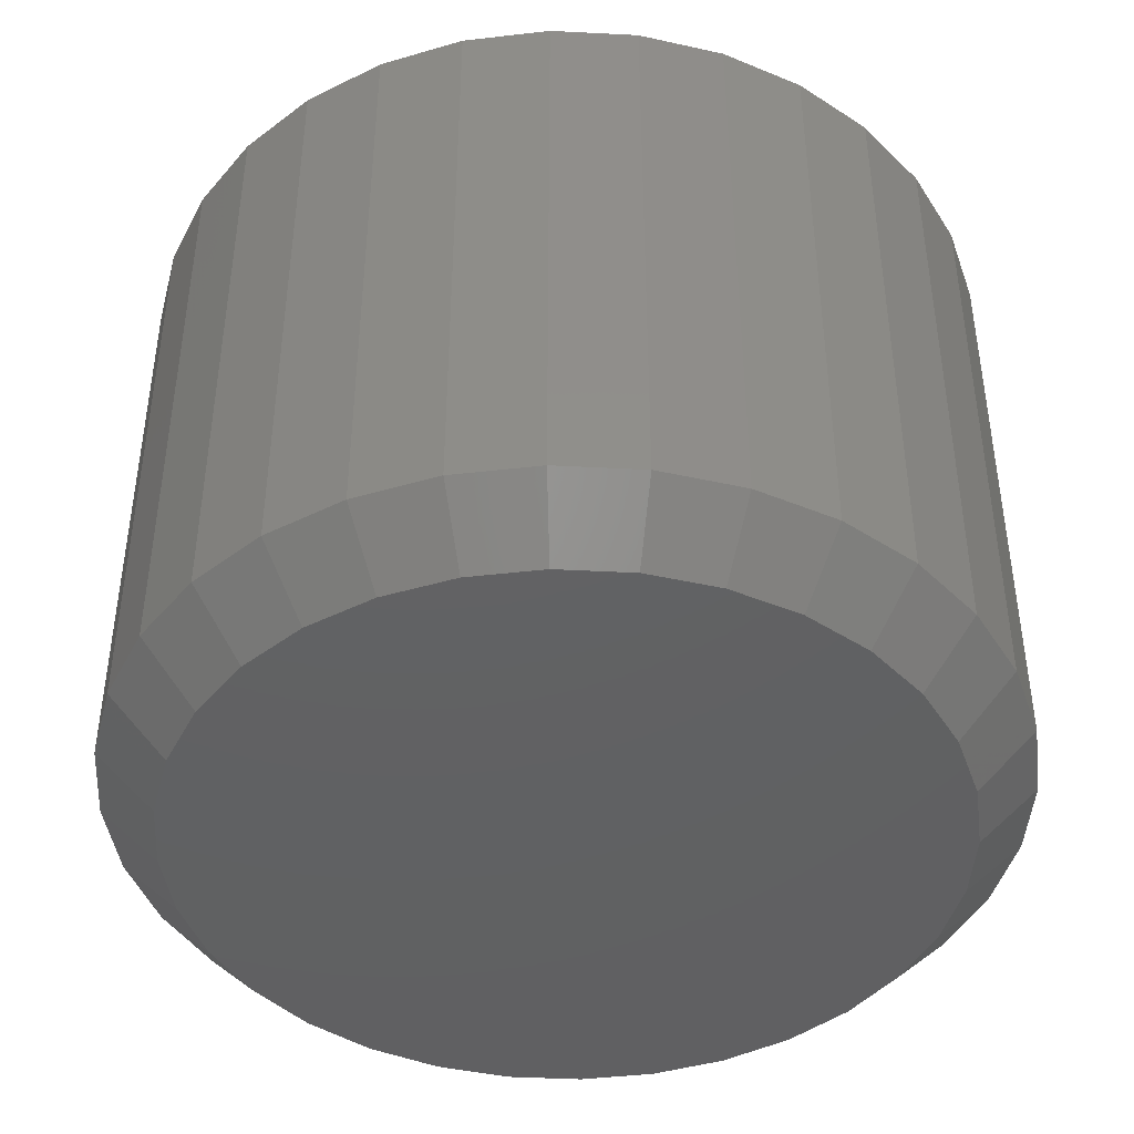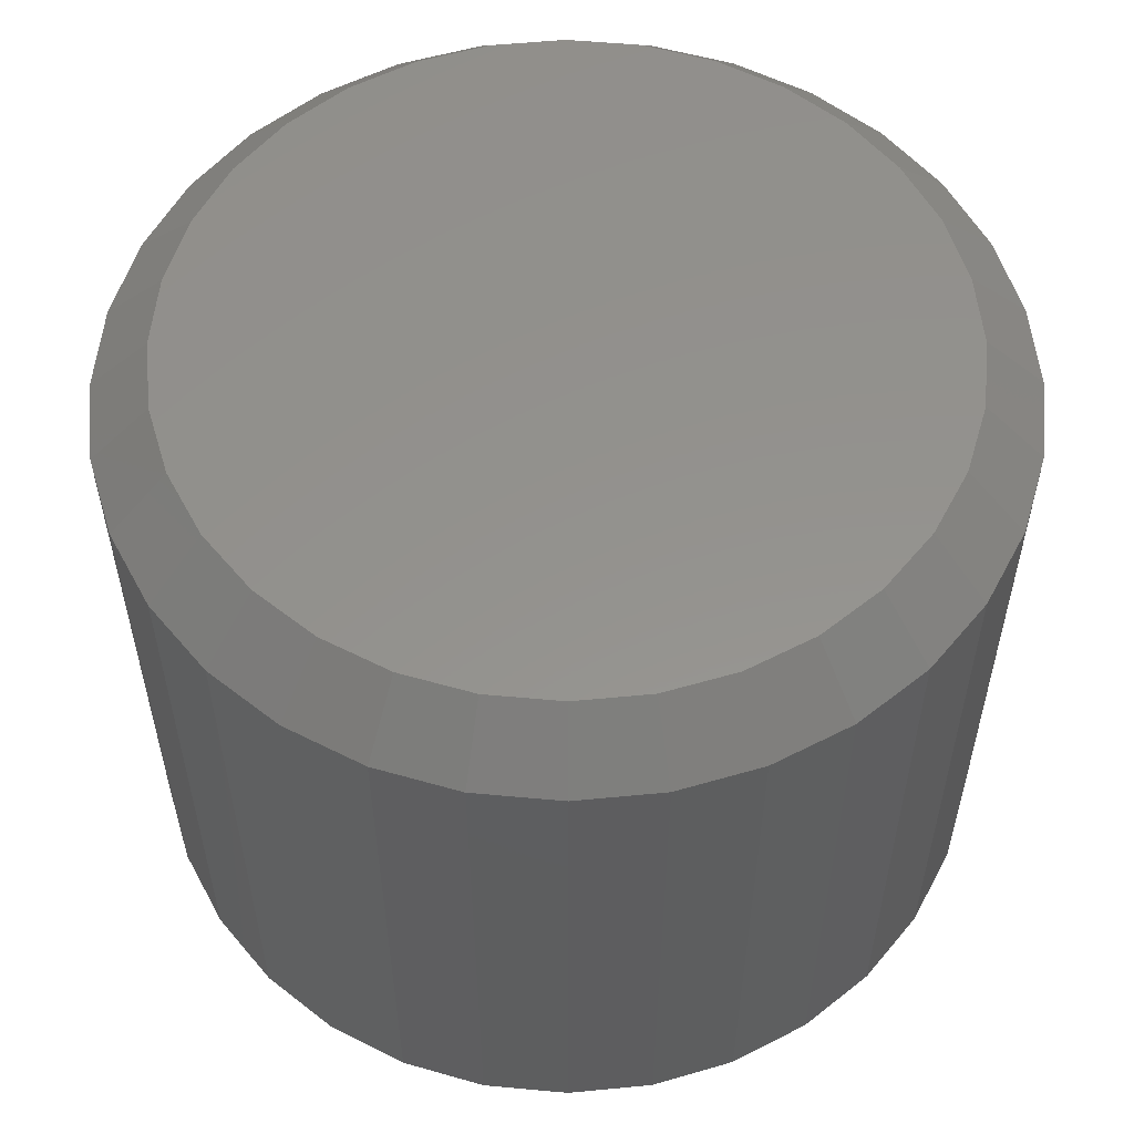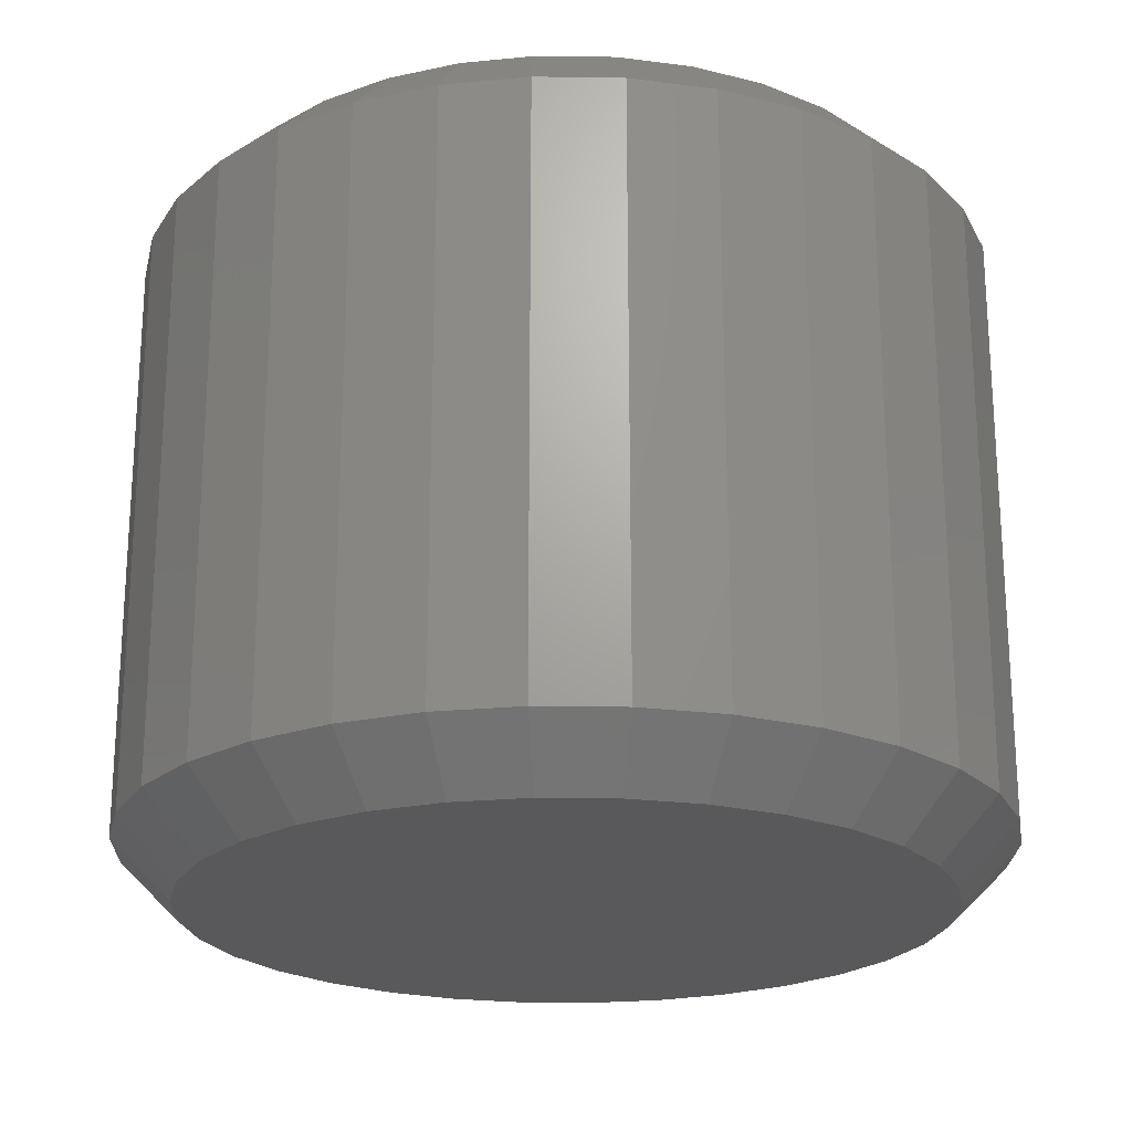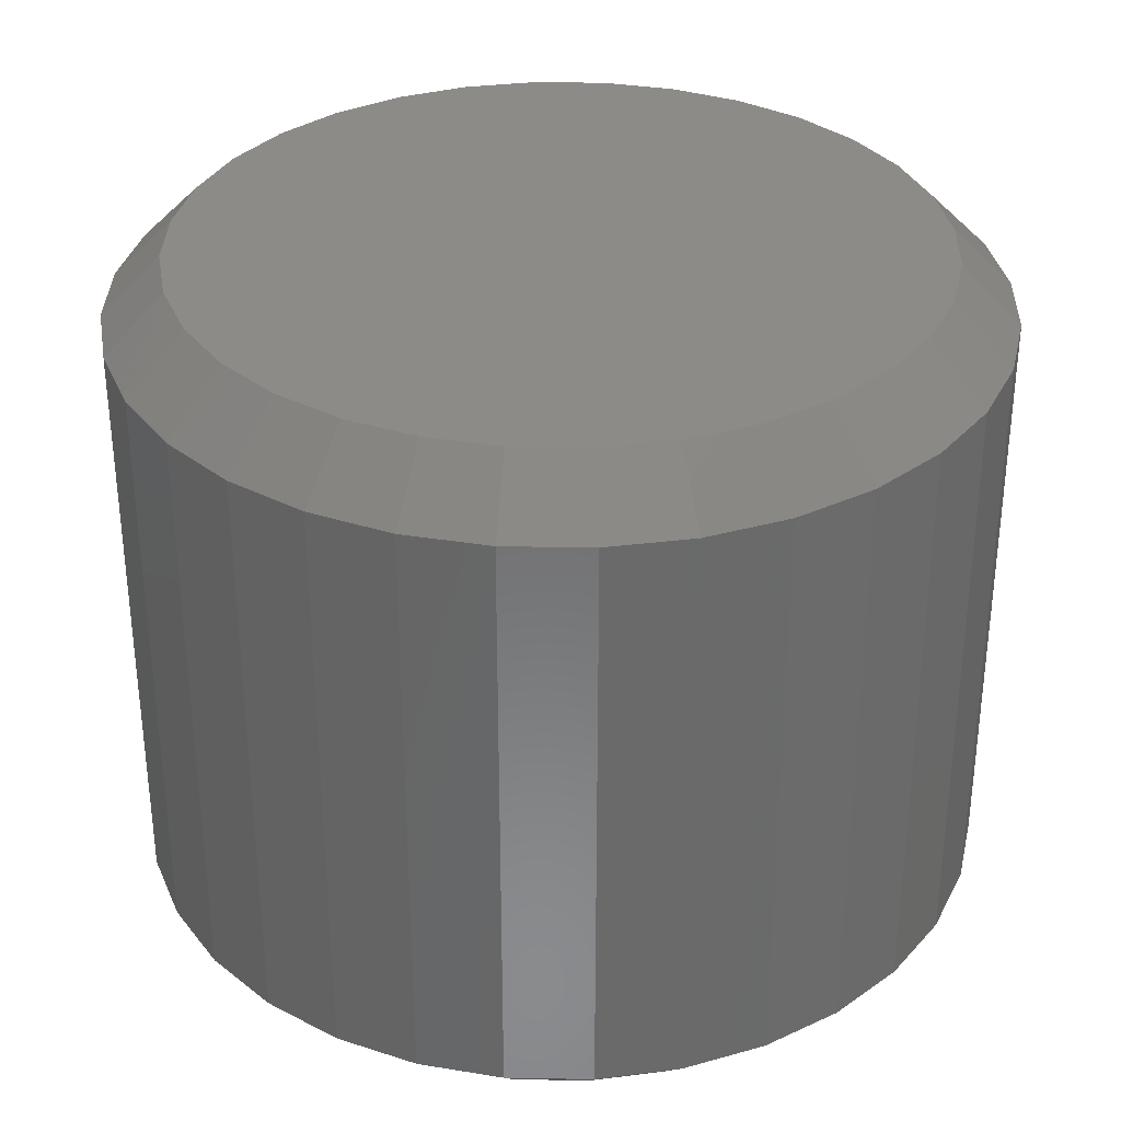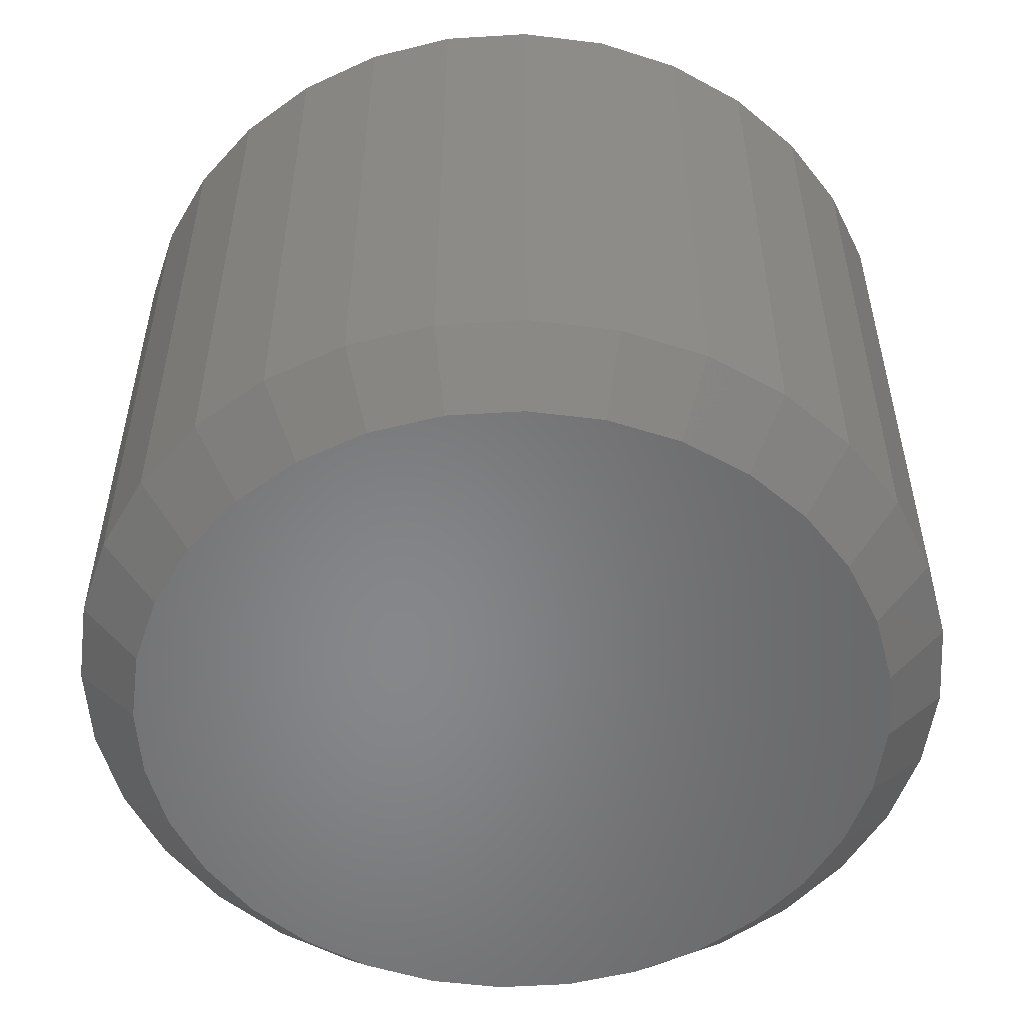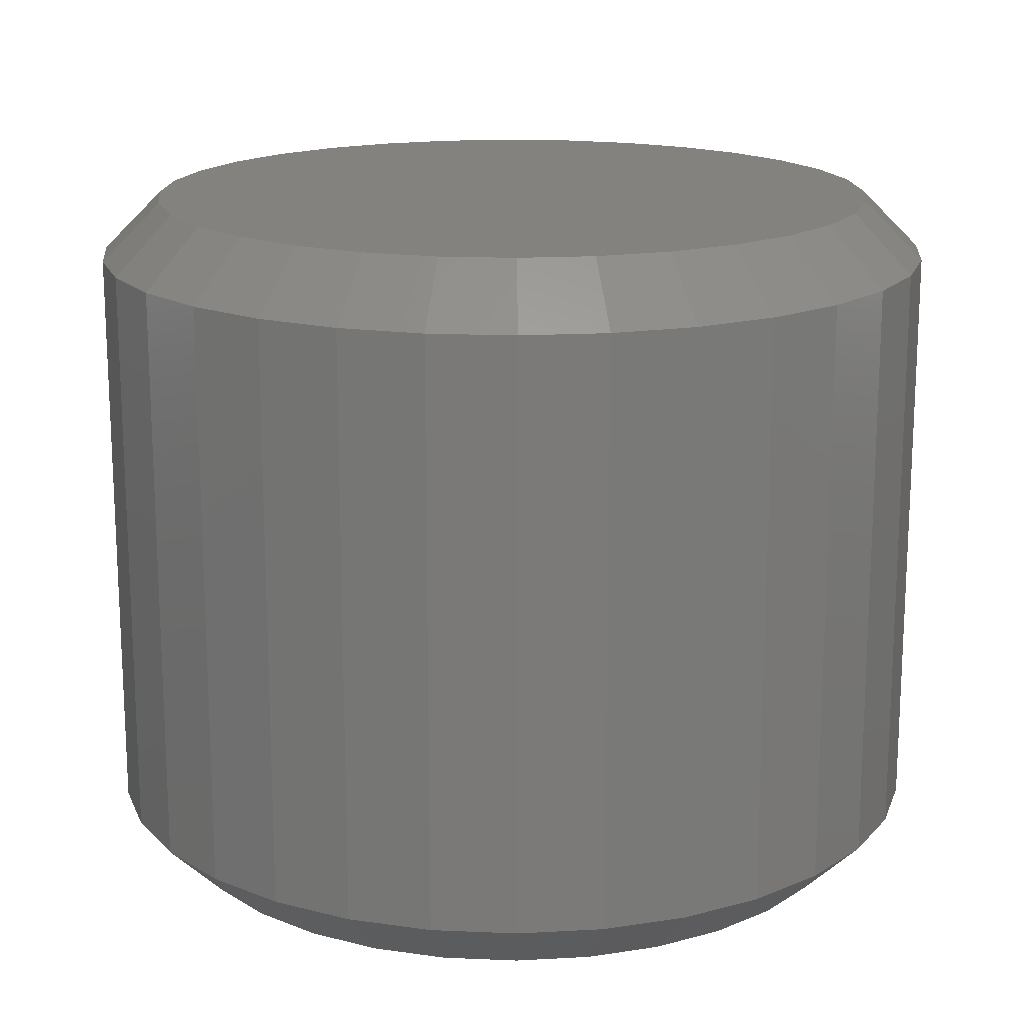
<metadata>
{"format":"stl","ext":"stl","renderer":"f3d","projection":"perspective","resolution":1024,"background":"white","views":[{"elev":-43.5,"azim":170.9,"up":"+Y"},{"elev":55.9,"azim":168.6,"up":"+Y"},{"elev":-22.0,"azim":71.6,"up":"+Y"},{"elev":33.4,"azim":-116.7,"up":"+Y"},{"elev":-53.8,"azim":155.6,"up":"+Y"},{"elev":16.8,"azim":-90.7,"up":"+Y"}]}
</metadata>
<code>
# stl→obj: 128 verts, 252 faces
v 0.6504 0.03906 0.008059
v 0.6504 -0.03906 0.008059
v 0.6493 0.03906 -0.003043
v 0.6493 -0.03906 -0.003043
v 0.6461 0.03906 -0.01372
v 0.6461 -0.03906 -0.01372
v 0.6408 0.03906 -0.02356
v 0.6408 -0.03906 -0.02356
v 0.6337 0.03906 -0.03218
v 0.6337 -0.03906 -0.03218
v 0.6251 0.03906 -0.03926
v 0.6251 -0.03906 -0.03926
v 0.6153 0.03906 -0.04452
v 0.6153 -0.03906 -0.04452
v 0.6046 0.03906 -0.04776
v 0.6046 -0.03906 -0.04776
v 0.5935 0.03906 -0.04885
v 0.5935 -0.03906 -0.04885
v 0.5824 0.03906 -0.04776
v 0.5824 -0.03906 -0.04776
v 0.5717 0.03906 -0.04452
v 0.5717 -0.03906 -0.04452
v 0.5619 0.03906 -0.03926
v 0.5619 -0.03906 -0.03926
v 0.5533 0.03906 -0.03218
v 0.5533 -0.03906 -0.03218
v 0.5462 0.03906 -0.02356
v 0.5462 -0.03906 -0.02356
v 0.5409 0.03906 -0.01372
v 0.5409 -0.03906 -0.01372
v 0.5377 0.03906 -0.003043
v 0.5377 -0.03906 -0.003043
v 0.5366 0.03906 0.008059
v 0.5366 -0.03906 0.008059
v 0.5377 0.03906 0.01916
v 0.5377 -0.03906 0.01916
v 0.5409 0.03906 0.02984
v 0.5409 -0.03906 0.02984
v 0.5462 0.03906 0.03968
v 0.5462 -0.03906 0.03968
v 0.5533 0.03906 0.0483
v 0.5533 -0.03906 0.0483
v 0.5619 0.03906 0.05538
v 0.5619 -0.03906 0.05538
v 0.5717 0.03906 0.06064
v 0.5717 -0.03906 0.06064
v 0.5824 0.03906 0.06387
v 0.5824 -0.03906 0.06387
v 0.5935 0.03906 0.06497
v 0.5935 -0.03906 0.06497
v 0.6046 0.03906 0.06387
v 0.6046 -0.03906 0.06387
v 0.6153 0.03906 0.06064
v 0.6153 -0.03906 0.06064
v 0.6251 0.03906 0.05538
v 0.6251 -0.03906 0.05538
v 0.6337 0.03906 0.0483
v 0.6337 -0.03906 0.0483
v 0.6408 0.03906 0.03968
v 0.6408 -0.03906 0.03968
v 0.6461 0.03906 0.02984
v 0.6461 -0.03906 0.02984
v 0.6493 0.03906 0.01916
v 0.6493 -0.03906 0.01916
v 0.5935 -0.04688 0.05715
v 0.5839 -0.04688 0.05621
v 0.5747 -0.04688 0.05342
v 0.6031 -0.04688 0.05621
v 0.6123 -0.04688 0.05342
v 0.5662 -0.04688 0.04888
v 0.6208 -0.04688 0.04888
v 0.5588 -0.04688 0.04277
v 0.6282 -0.04688 0.04277
v 0.5527 -0.04688 0.03534
v 0.6343 -0.04688 0.03534
v 0.5481 -0.04688 0.02685
v 0.6389 -0.04688 0.02685
v 0.5454 -0.04688 0.01764
v 0.6417 -0.04688 0.01764
v 0.6417 -0.04688 -0.001519
v 0.5481 -0.04688 -0.01073
v 0.6389 -0.04688 -0.01073
v 0.5527 -0.04688 -0.01922
v 0.6343 -0.04688 -0.01922
v 0.5588 -0.04688 -0.02666
v 0.6282 -0.04688 -0.02666
v 0.5662 -0.04688 -0.03276
v 0.6208 -0.04688 -0.03276
v 0.5747 -0.04688 -0.0373
v 0.6123 -0.04688 -0.0373
v 0.5839 -0.04688 -0.04009
v 0.5935 -0.04688 -0.04104
v 0.6031 -0.04688 -0.04009
v 0.6426 -0.04688 0.008059
v 0.5444 -0.04688 0.008059
v 0.5454 -0.04688 -0.001519
v 0.5747 0.04688 0.05342
v 0.5839 0.04688 0.05621
v 0.5935 0.04688 0.05715
v 0.6031 0.04688 0.05621
v 0.6123 0.04688 0.05342
v 0.5662 0.04688 0.04888
v 0.6208 0.04688 0.04888
v 0.5588 0.04688 0.04277
v 0.6282 0.04688 0.04277
v 0.5527 0.04688 0.03534
v 0.6343 0.04688 0.03534
v 0.5481 0.04688 0.02685
v 0.6389 0.04688 0.02685
v 0.5454 0.04688 0.01764
v 0.6417 0.04688 0.01764
v 0.6389 0.04688 -0.01073
v 0.5481 0.04688 -0.01073
v 0.6417 0.04688 -0.001519
v 0.5527 0.04688 -0.01922
v 0.6343 0.04688 -0.01922
v 0.5588 0.04688 -0.02666
v 0.6282 0.04688 -0.02666
v 0.5662 0.04688 -0.03276
v 0.6208 0.04688 -0.03276
v 0.5747 0.04688 -0.0373
v 0.6123 0.04688 -0.0373
v 0.5839 0.04688 -0.04009
v 0.5935 0.04688 -0.04104
v 0.6031 0.04688 -0.04009
v 0.5454 0.04688 -0.001519
v 0.5444 0.04688 0.008059
v 0.6426 0.04688 0.008059
f 1 2 3
f 3 2 4
f 3 4 5
f 5 4 6
f 5 6 7
f 7 6 8
f 7 8 9
f 9 8 10
f 9 10 11
f 11 10 12
f 11 12 13
f 13 12 14
f 13 14 15
f 15 14 16
f 15 16 17
f 17 16 18
f 17 18 19
f 19 18 20
f 19 20 21
f 21 20 22
f 21 22 23
f 23 22 24
f 23 24 25
f 25 24 26
f 25 26 27
f 27 26 28
f 27 28 29
f 29 28 30
f 29 30 31
f 31 30 32
f 31 32 33
f 33 32 34
f 33 34 35
f 35 34 36
f 35 36 37
f 37 36 38
f 37 38 39
f 39 38 40
f 39 40 41
f 41 40 42
f 41 42 43
f 43 42 44
f 43 44 45
f 45 44 46
f 45 46 47
f 47 46 48
f 47 48 49
f 49 48 50
f 49 50 51
f 51 50 52
f 51 52 53
f 53 52 54
f 53 54 55
f 55 54 56
f 55 56 57
f 57 56 58
f 57 58 59
f 59 58 60
f 59 60 61
f 61 60 62
f 61 62 63
f 63 62 64
f 63 64 1
f 1 64 2
f 65 66 67
f 68 65 67
f 68 67 69
f 69 67 70
f 69 70 71
f 71 70 72
f 71 72 73
f 73 72 74
f 73 74 75
f 75 74 76
f 75 76 77
f 77 76 78
f 77 78 79
f 80 81 82
f 82 81 83
f 82 83 84
f 84 83 85
f 84 85 86
f 86 85 87
f 86 87 88
f 88 87 89
f 88 89 90
f 90 89 91
f 90 91 92
f 90 92 93
f 79 78 94
f 94 78 95
f 94 95 80
f 80 95 96
f 80 96 81
f 94 80 2
f 80 4 2
f 34 32 95
f 32 96 95
f 32 30 81
f 96 32 81
f 28 26 83
f 83 30 28
f 81 30 83
f 24 22 89
f 87 24 89
f 87 85 24
f 20 18 91
f 91 22 20
f 89 22 91
f 16 14 90
f 93 16 90
f 93 92 16
f 12 10 88
f 88 14 12
f 90 14 88
f 8 6 82
f 84 8 82
f 84 86 8
f 80 6 4
f 82 6 80
f 85 83 26
f 26 24 85
f 92 91 18
f 18 16 92
f 86 88 10
f 10 8 86
f 95 78 34
f 78 36 34
f 2 64 94
f 64 79 94
f 64 62 77
f 79 64 77
f 60 58 75
f 75 62 60
f 77 62 75
f 56 54 69
f 71 56 69
f 71 73 56
f 52 50 68
f 68 54 52
f 69 54 68
f 48 46 67
f 66 48 67
f 66 65 48
f 44 42 70
f 70 46 44
f 67 46 70
f 40 38 76
f 74 40 76
f 74 72 40
f 78 38 36
f 76 38 78
f 73 75 58
f 58 56 73
f 65 68 50
f 50 48 65
f 72 70 42
f 42 40 72
f 97 98 99
f 97 99 100
f 101 97 100
f 102 97 101
f 103 102 101
f 104 102 103
f 105 104 103
f 106 104 105
f 107 106 105
f 108 106 107
f 109 108 107
f 110 108 109
f 111 110 109
f 112 113 114
f 115 113 112
f 116 115 112
f 117 115 116
f 118 117 116
f 119 117 118
f 120 119 118
f 121 119 120
f 122 121 120
f 123 121 122
f 124 123 122
f 125 124 122
f 113 126 114
f 114 126 127
f 114 127 128
f 128 127 110
f 128 110 111
f 127 31 33
f 127 126 31
f 1 114 128
f 1 3 114
f 113 29 31
f 113 31 126
f 115 25 27
f 27 29 115
f 115 29 113
f 121 21 23
f 121 23 119
f 23 117 119
f 123 17 19
f 19 21 123
f 123 21 121
f 122 13 15
f 122 15 125
f 15 124 125
f 120 9 11
f 11 13 120
f 120 13 122
f 112 5 7
f 112 7 116
f 7 118 116
f 3 5 114
f 114 5 112
f 25 115 117
f 117 23 25
f 17 123 124
f 124 15 17
f 9 120 118
f 118 7 9
f 128 63 1
f 128 111 63
f 33 110 127
f 33 35 110
f 109 61 63
f 109 63 111
f 107 57 59
f 59 61 107
f 107 61 109
f 101 53 55
f 101 55 103
f 55 105 103
f 100 49 51
f 51 53 100
f 100 53 101
f 97 45 47
f 97 47 98
f 47 99 98
f 102 41 43
f 43 45 102
f 102 45 97
f 108 37 39
f 108 39 106
f 39 104 106
f 35 37 110
f 110 37 108
f 57 107 105
f 105 55 57
f 49 100 99
f 99 47 49
f 41 102 104
f 104 39 41

</code>
